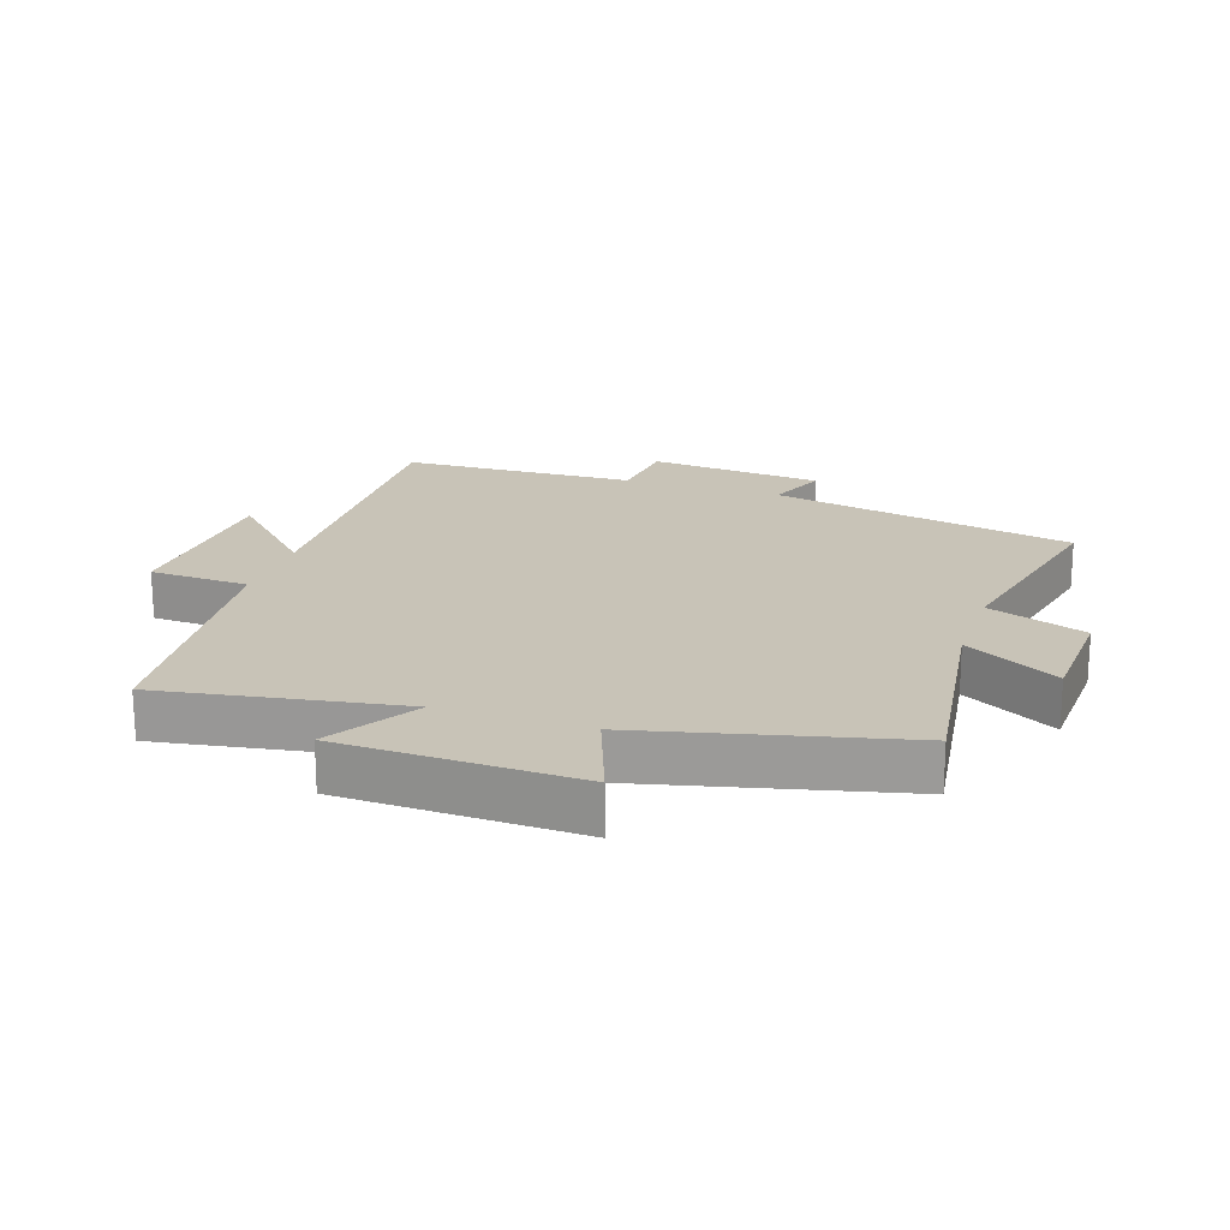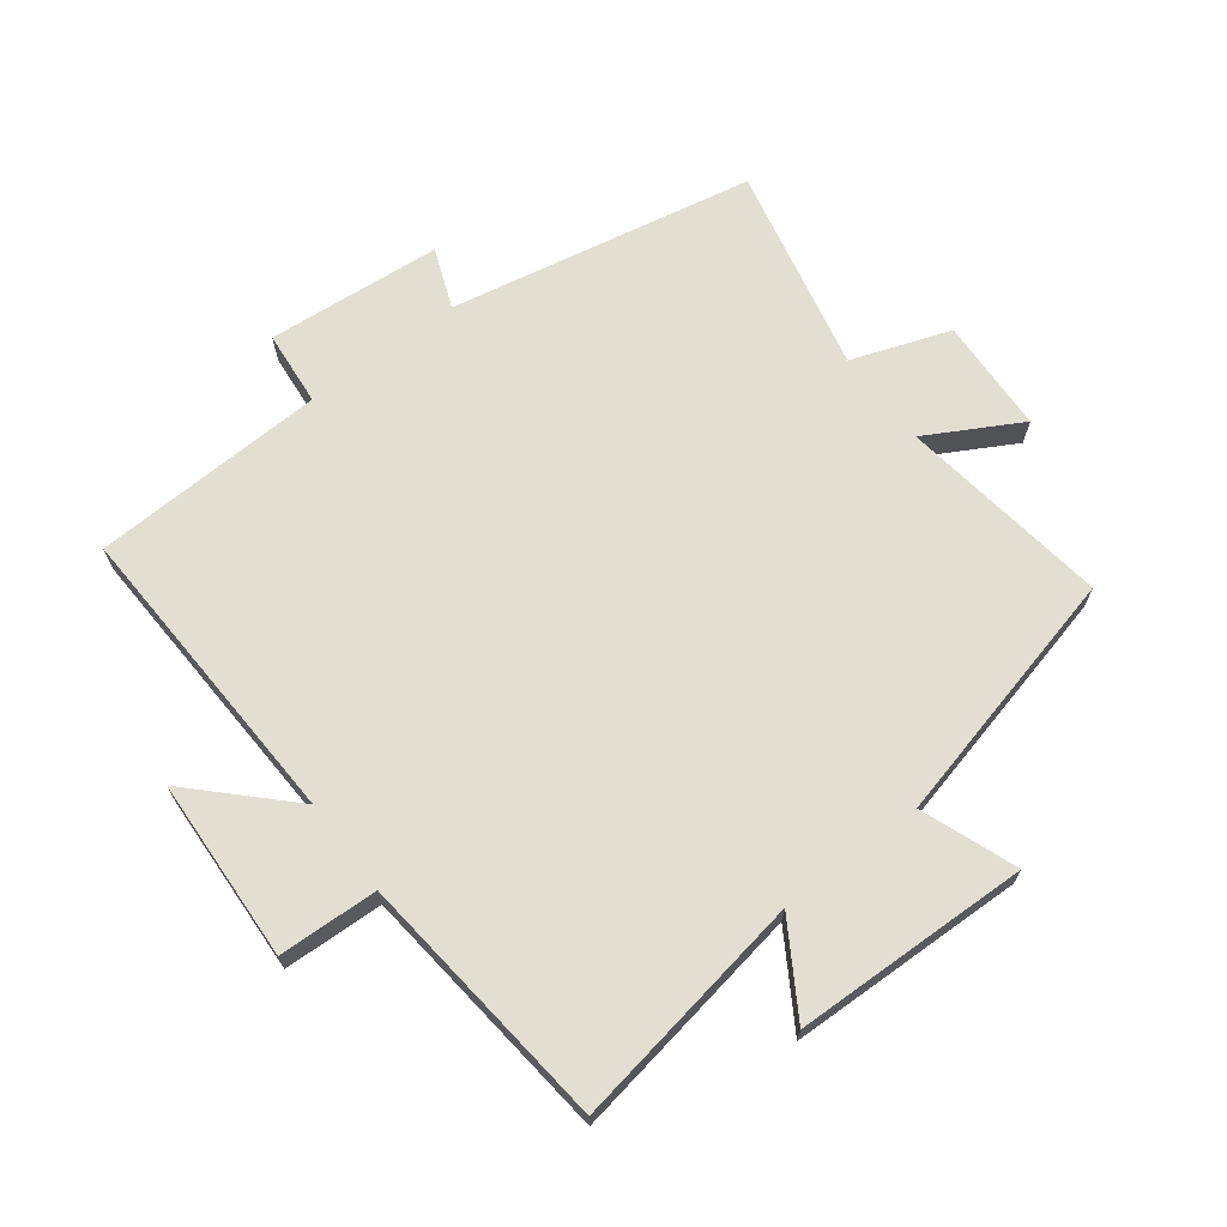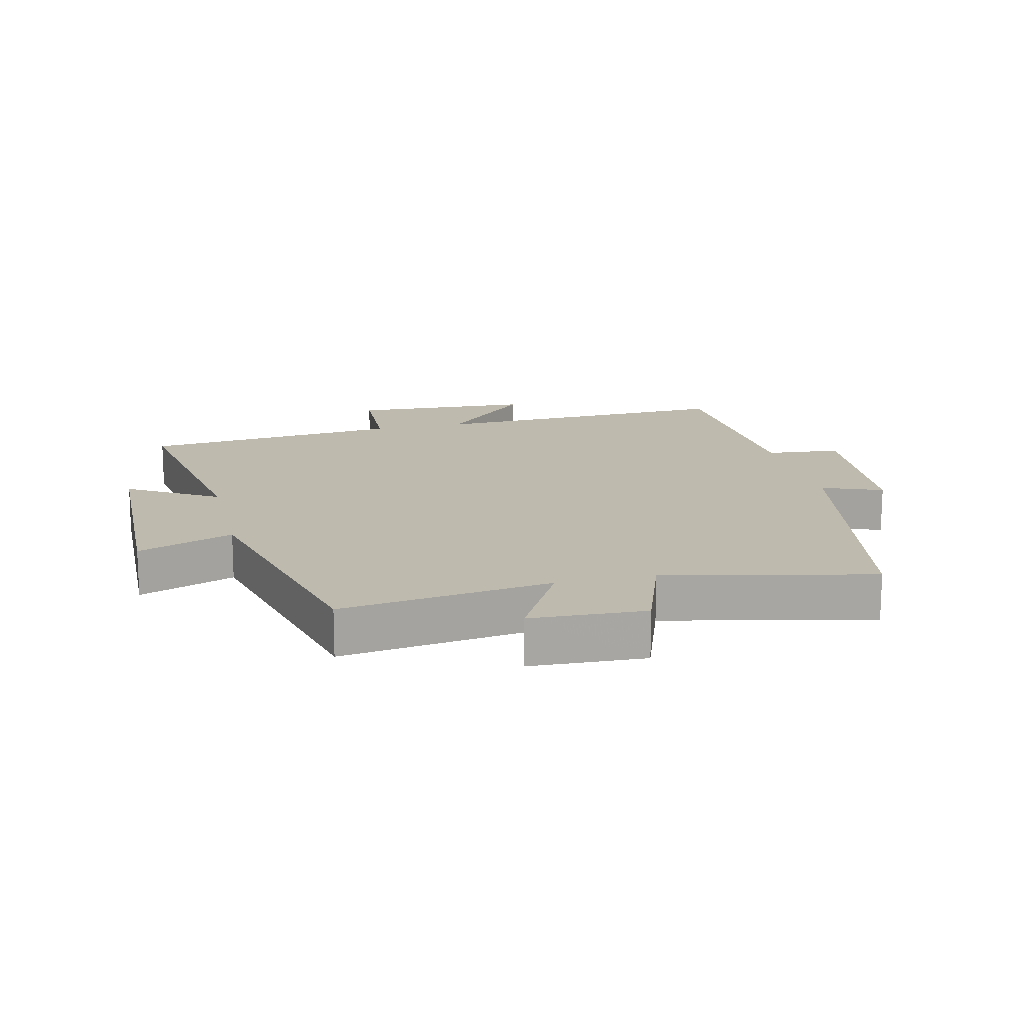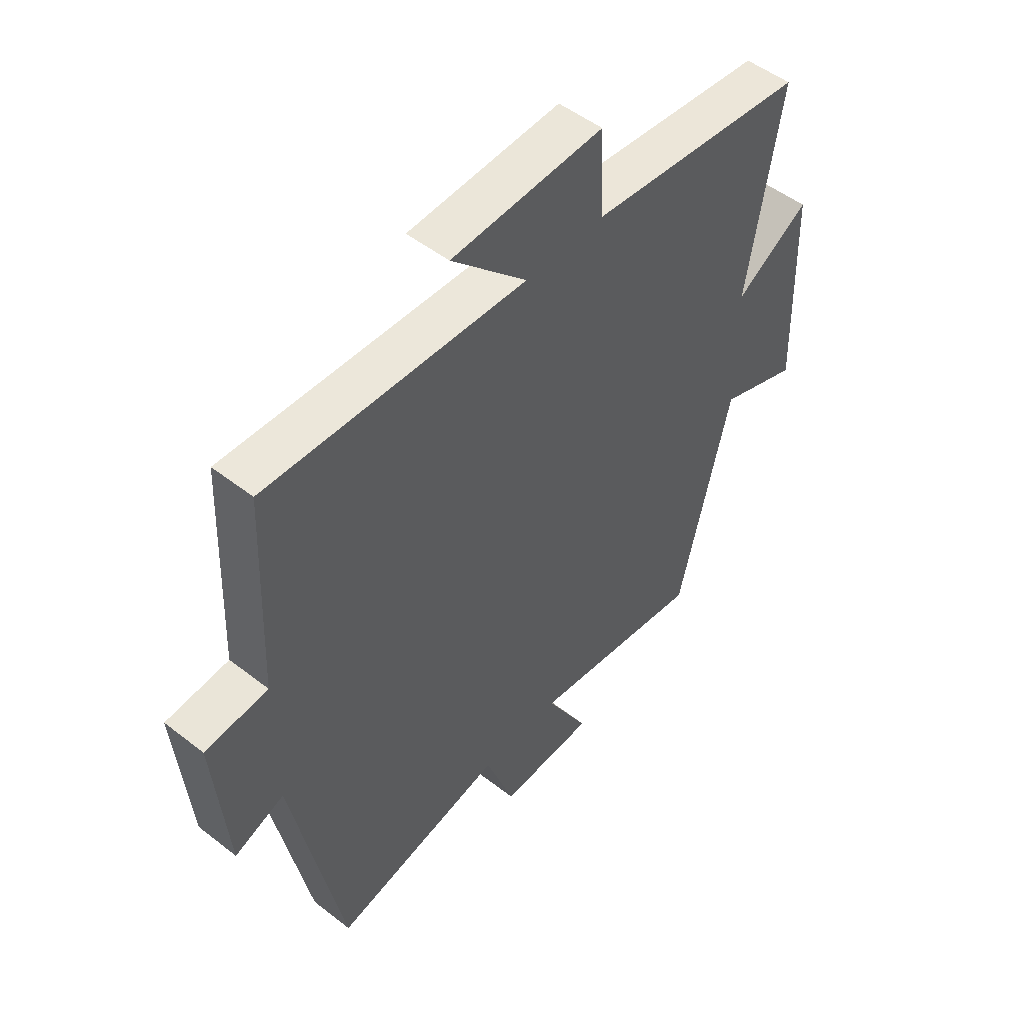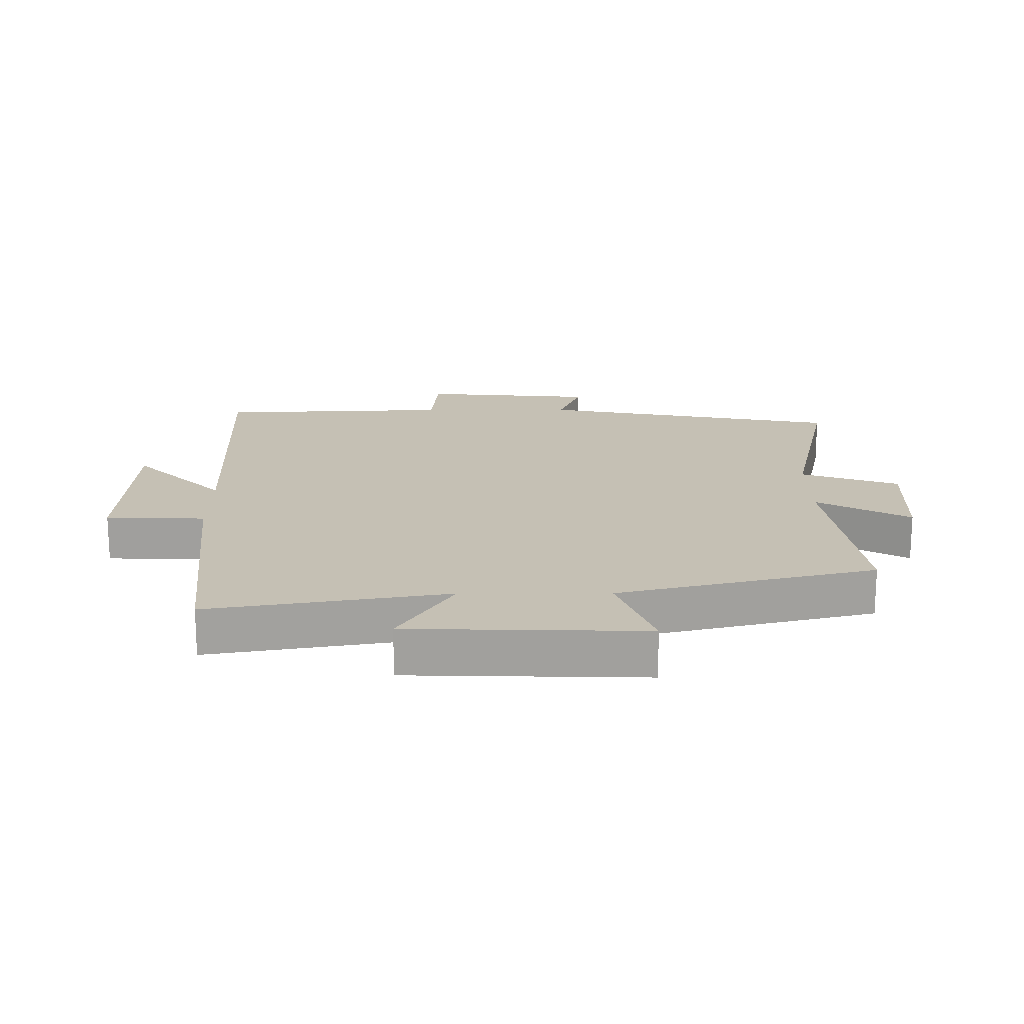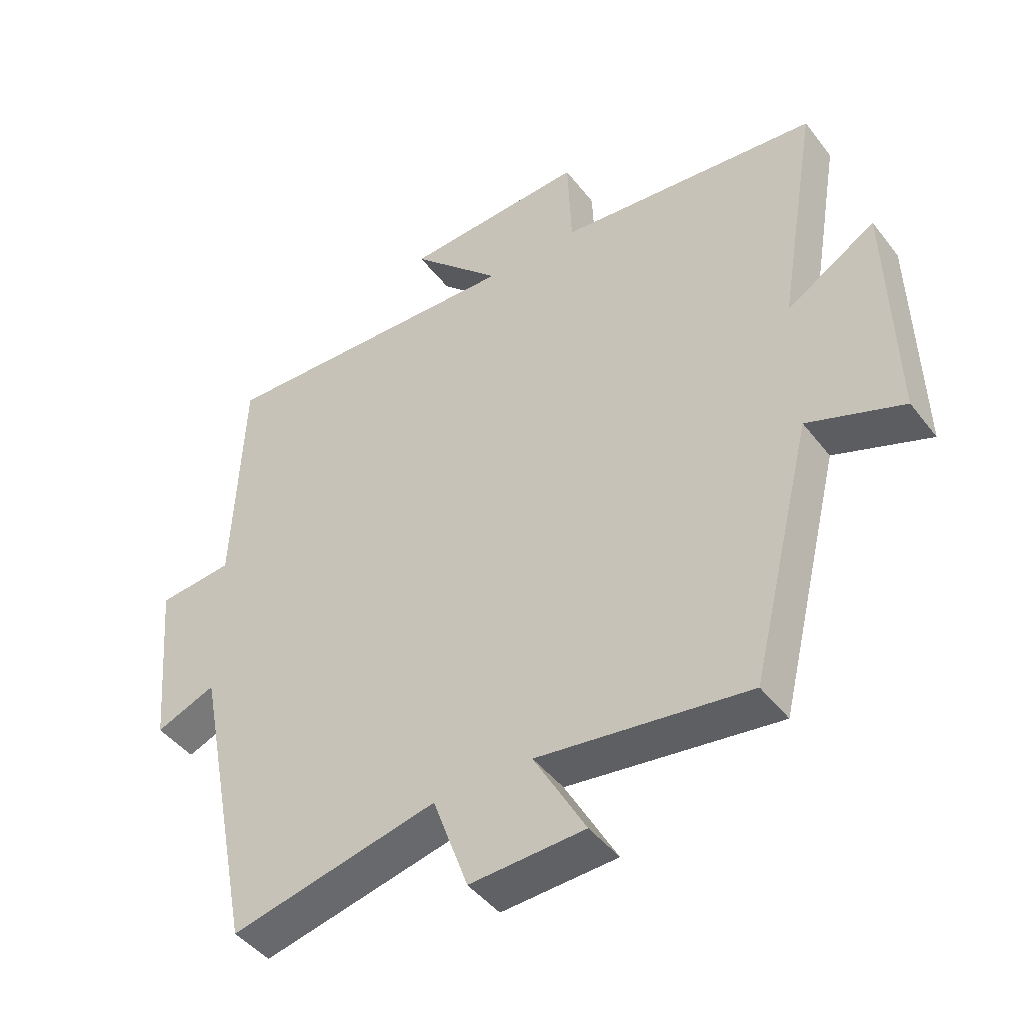
<metadata>
{"format":"obj","ext":"obj","renderer":"f3d","projection":"perspective","resolution":1024,"background":"white","views":[{"elev":19.8,"azim":108.6,"up":"+Y"},{"elev":67.9,"azim":52.7,"up":"+Y"},{"elev":15.8,"azim":166.6,"up":"+Y"},{"elev":50.6,"azim":-49.5,"up":"+Z"},{"elev":18.3,"azim":89.7,"up":"+Y"},{"elev":-45.0,"azim":35.1,"up":"+Z"}]}
</metadata>
<code>
v 0.402 0.07 -0.546
v 0.072 0.07 -0.5
v 0.153 0.07 -0.646
v -0.027 0.07 -0.654
v -0.082 0.07 -0.5
v -0.406 0.07 -0.572
v -0.5 0.07 -0.095
v -0.594 0.07 -0.132
v -0.618 0.07 0.142
v -0.5 0.07 0.153
v -0.485 0.07 0.52
v 0.003 0.07 0.5
v -0.139 0.07 0.642
v 0.147 0.07 0.656
v 0.153 0.07 0.5
v 0.563 0.07 0.457
v 0.5 0.07 0.084
v 0.64 0.07 0.17
v 0.65 0.07 -0.2
v 0.5 0.07 -0.144
v 0.402 0 -0.546
v 0.072 0 -0.5
v 0.153 0 -0.646
v -0.027 0 -0.654
v -0.082 0 -0.5
v -0.406 0 -0.572
v -0.5 0 -0.095
v -0.594 0 -0.132
v -0.618 0 0.142
v -0.5 0 0.153
v -0.485 0 0.52
v 0.003 0 0.5
v -0.139 0 0.642
v 0.147 0 0.656
v 0.153 0 0.5
v 0.563 0 0.457
v 0.5 0 0.084
v 0.64 0 0.17
v 0.65 0 -0.2
v 0.5 0 -0.144
f 17 18 19 20
f 17 20 1 2
f 15 16 17 2
f 12 13 14 15
f 12 15 2
f 10 11 12 2
f 7 8 9 10
f 5 6 7 10
f 5 10 2 3
f 3 4 5
f 40 39 38 37
f 22 21 40 37
f 22 37 36 35
f 35 34 33 32
f 22 35 32
f 22 32 31 30
f 30 29 28 27
f 30 27 26 25
f 23 22 30 25
f 25 24 23
f 1 21 22 2
f 2 22 23 3
f 3 23 24 4
f 4 24 25 5
f 5 25 26 6
f 6 26 27 7
f 7 27 28 8
f 8 28 29 9
f 9 29 30 10
f 10 30 31 11
f 11 31 32 12
f 12 32 33 13
f 13 33 34 14
f 14 34 35 15
f 15 35 36 16
f 16 36 37 17
f 17 37 38 18
f 18 38 39 19
f 19 39 40 20
f 20 40 21 1

</code>
